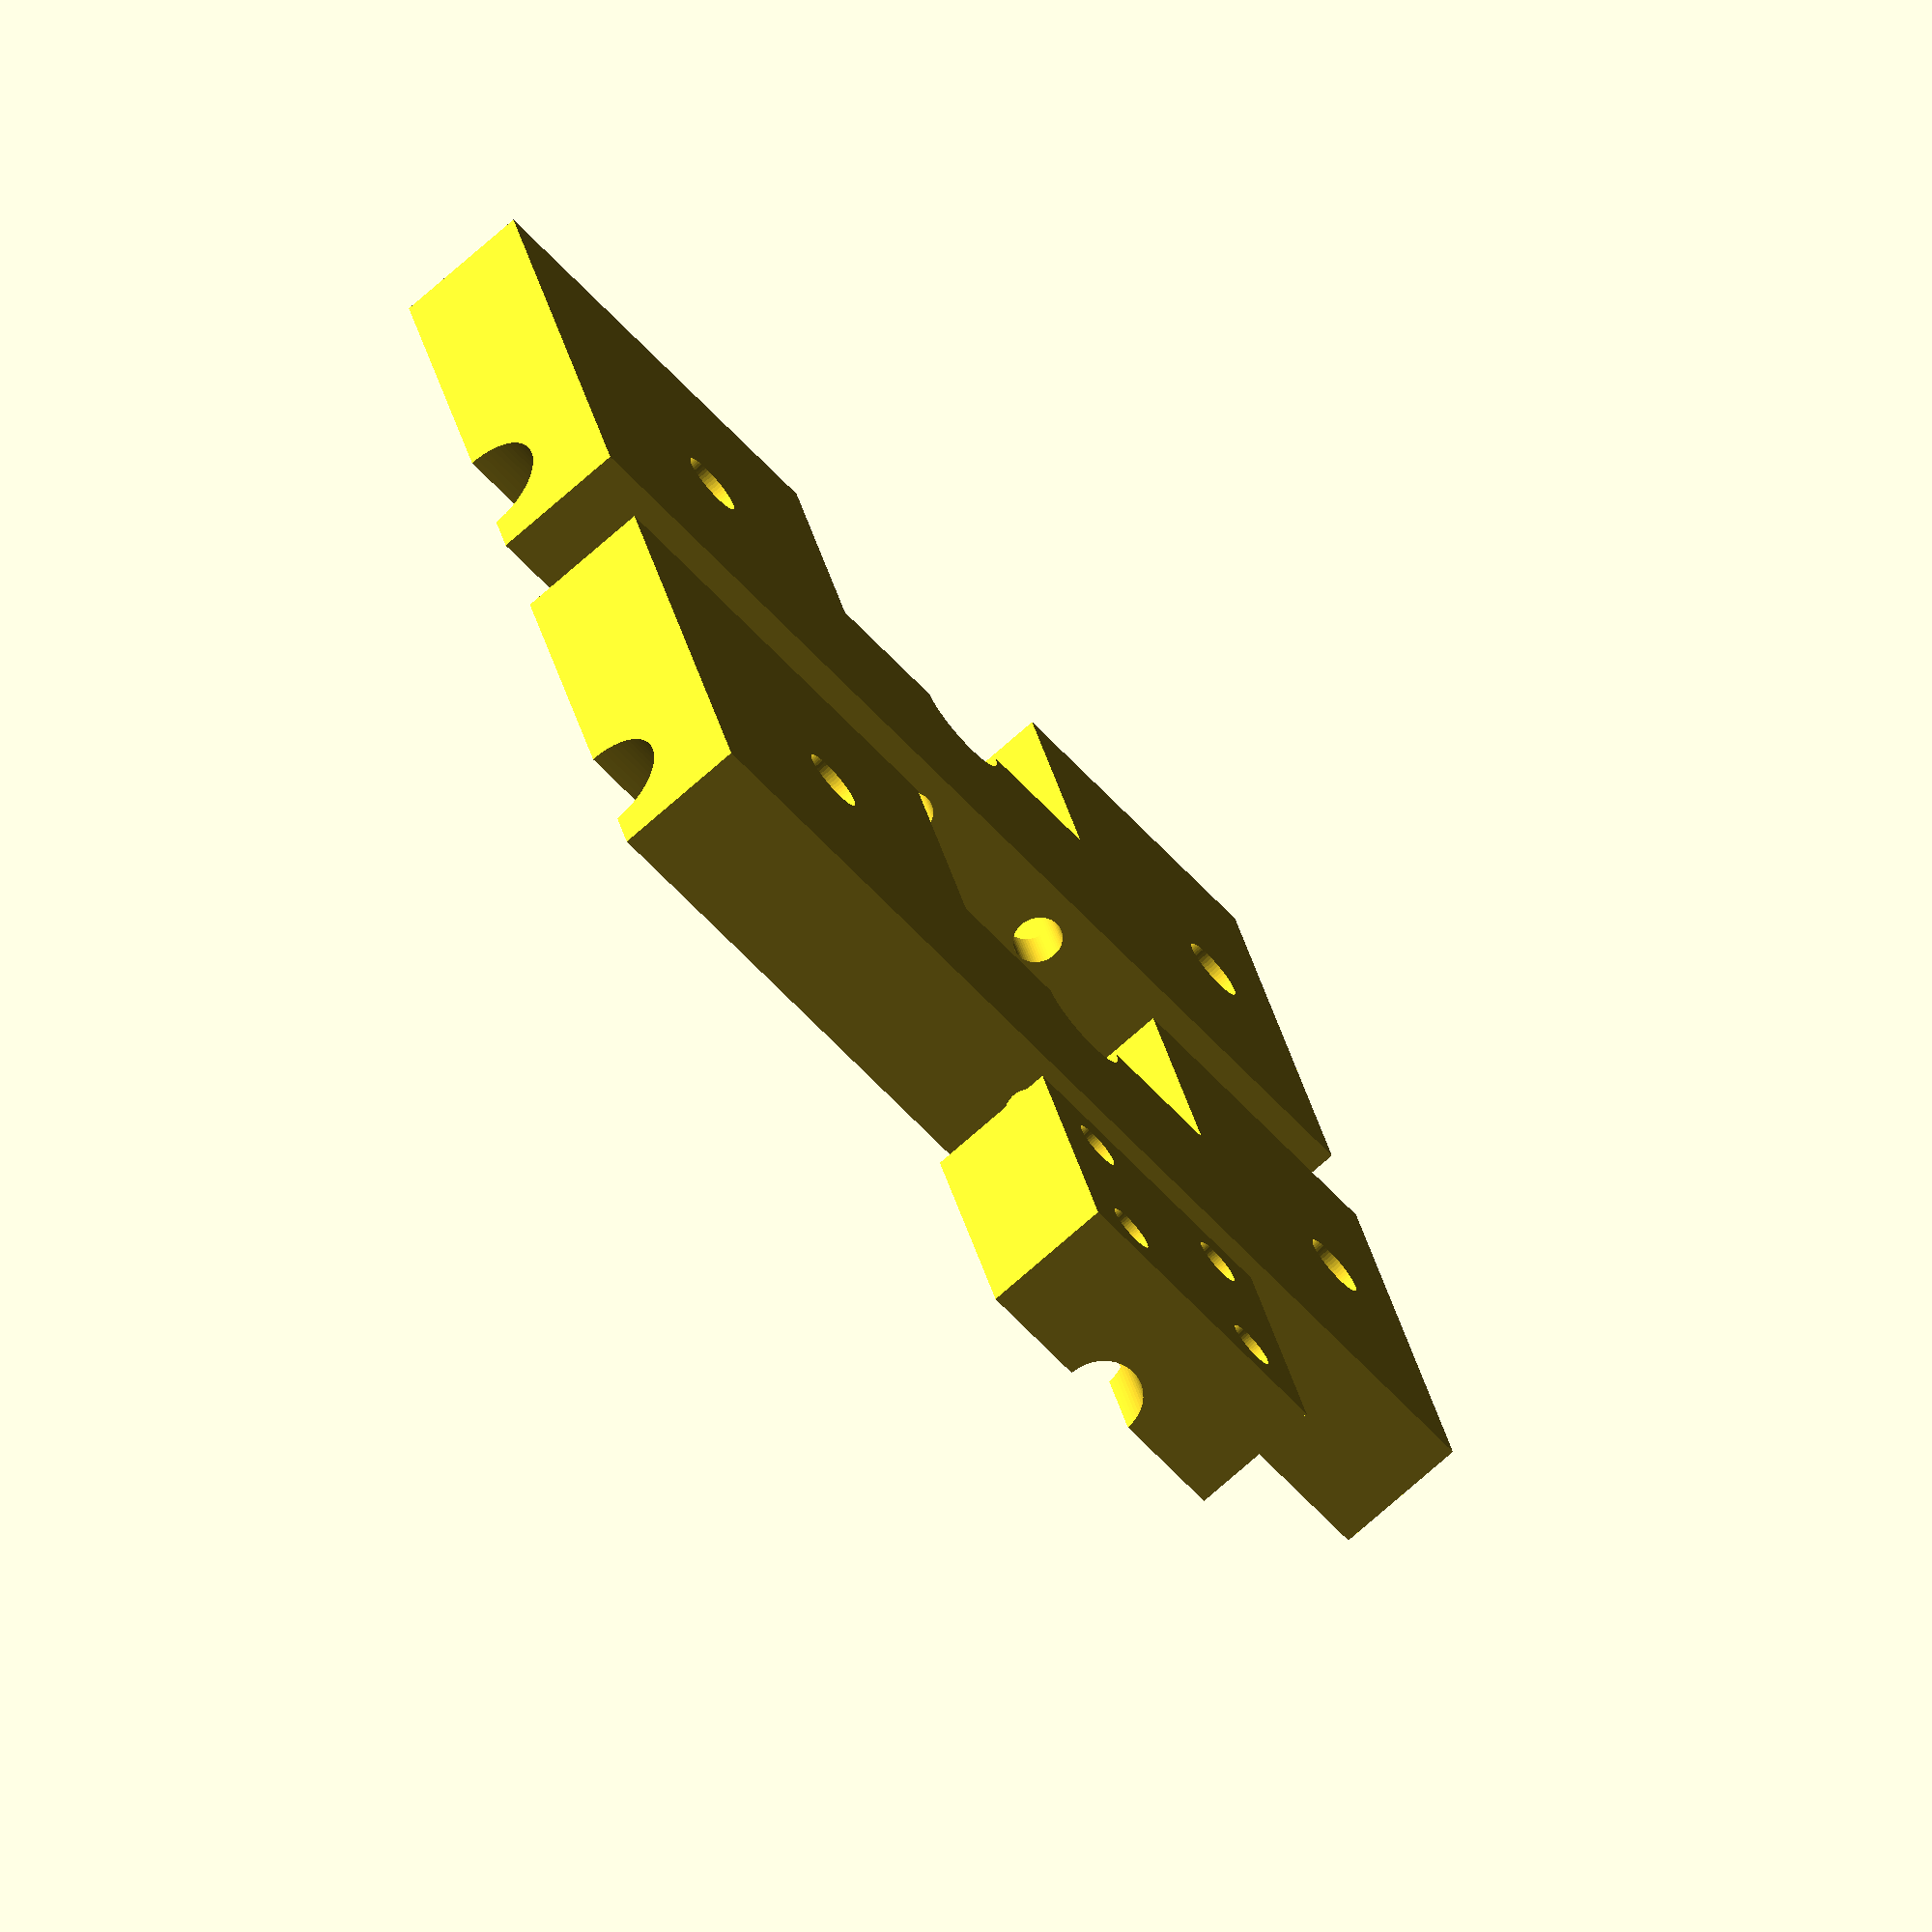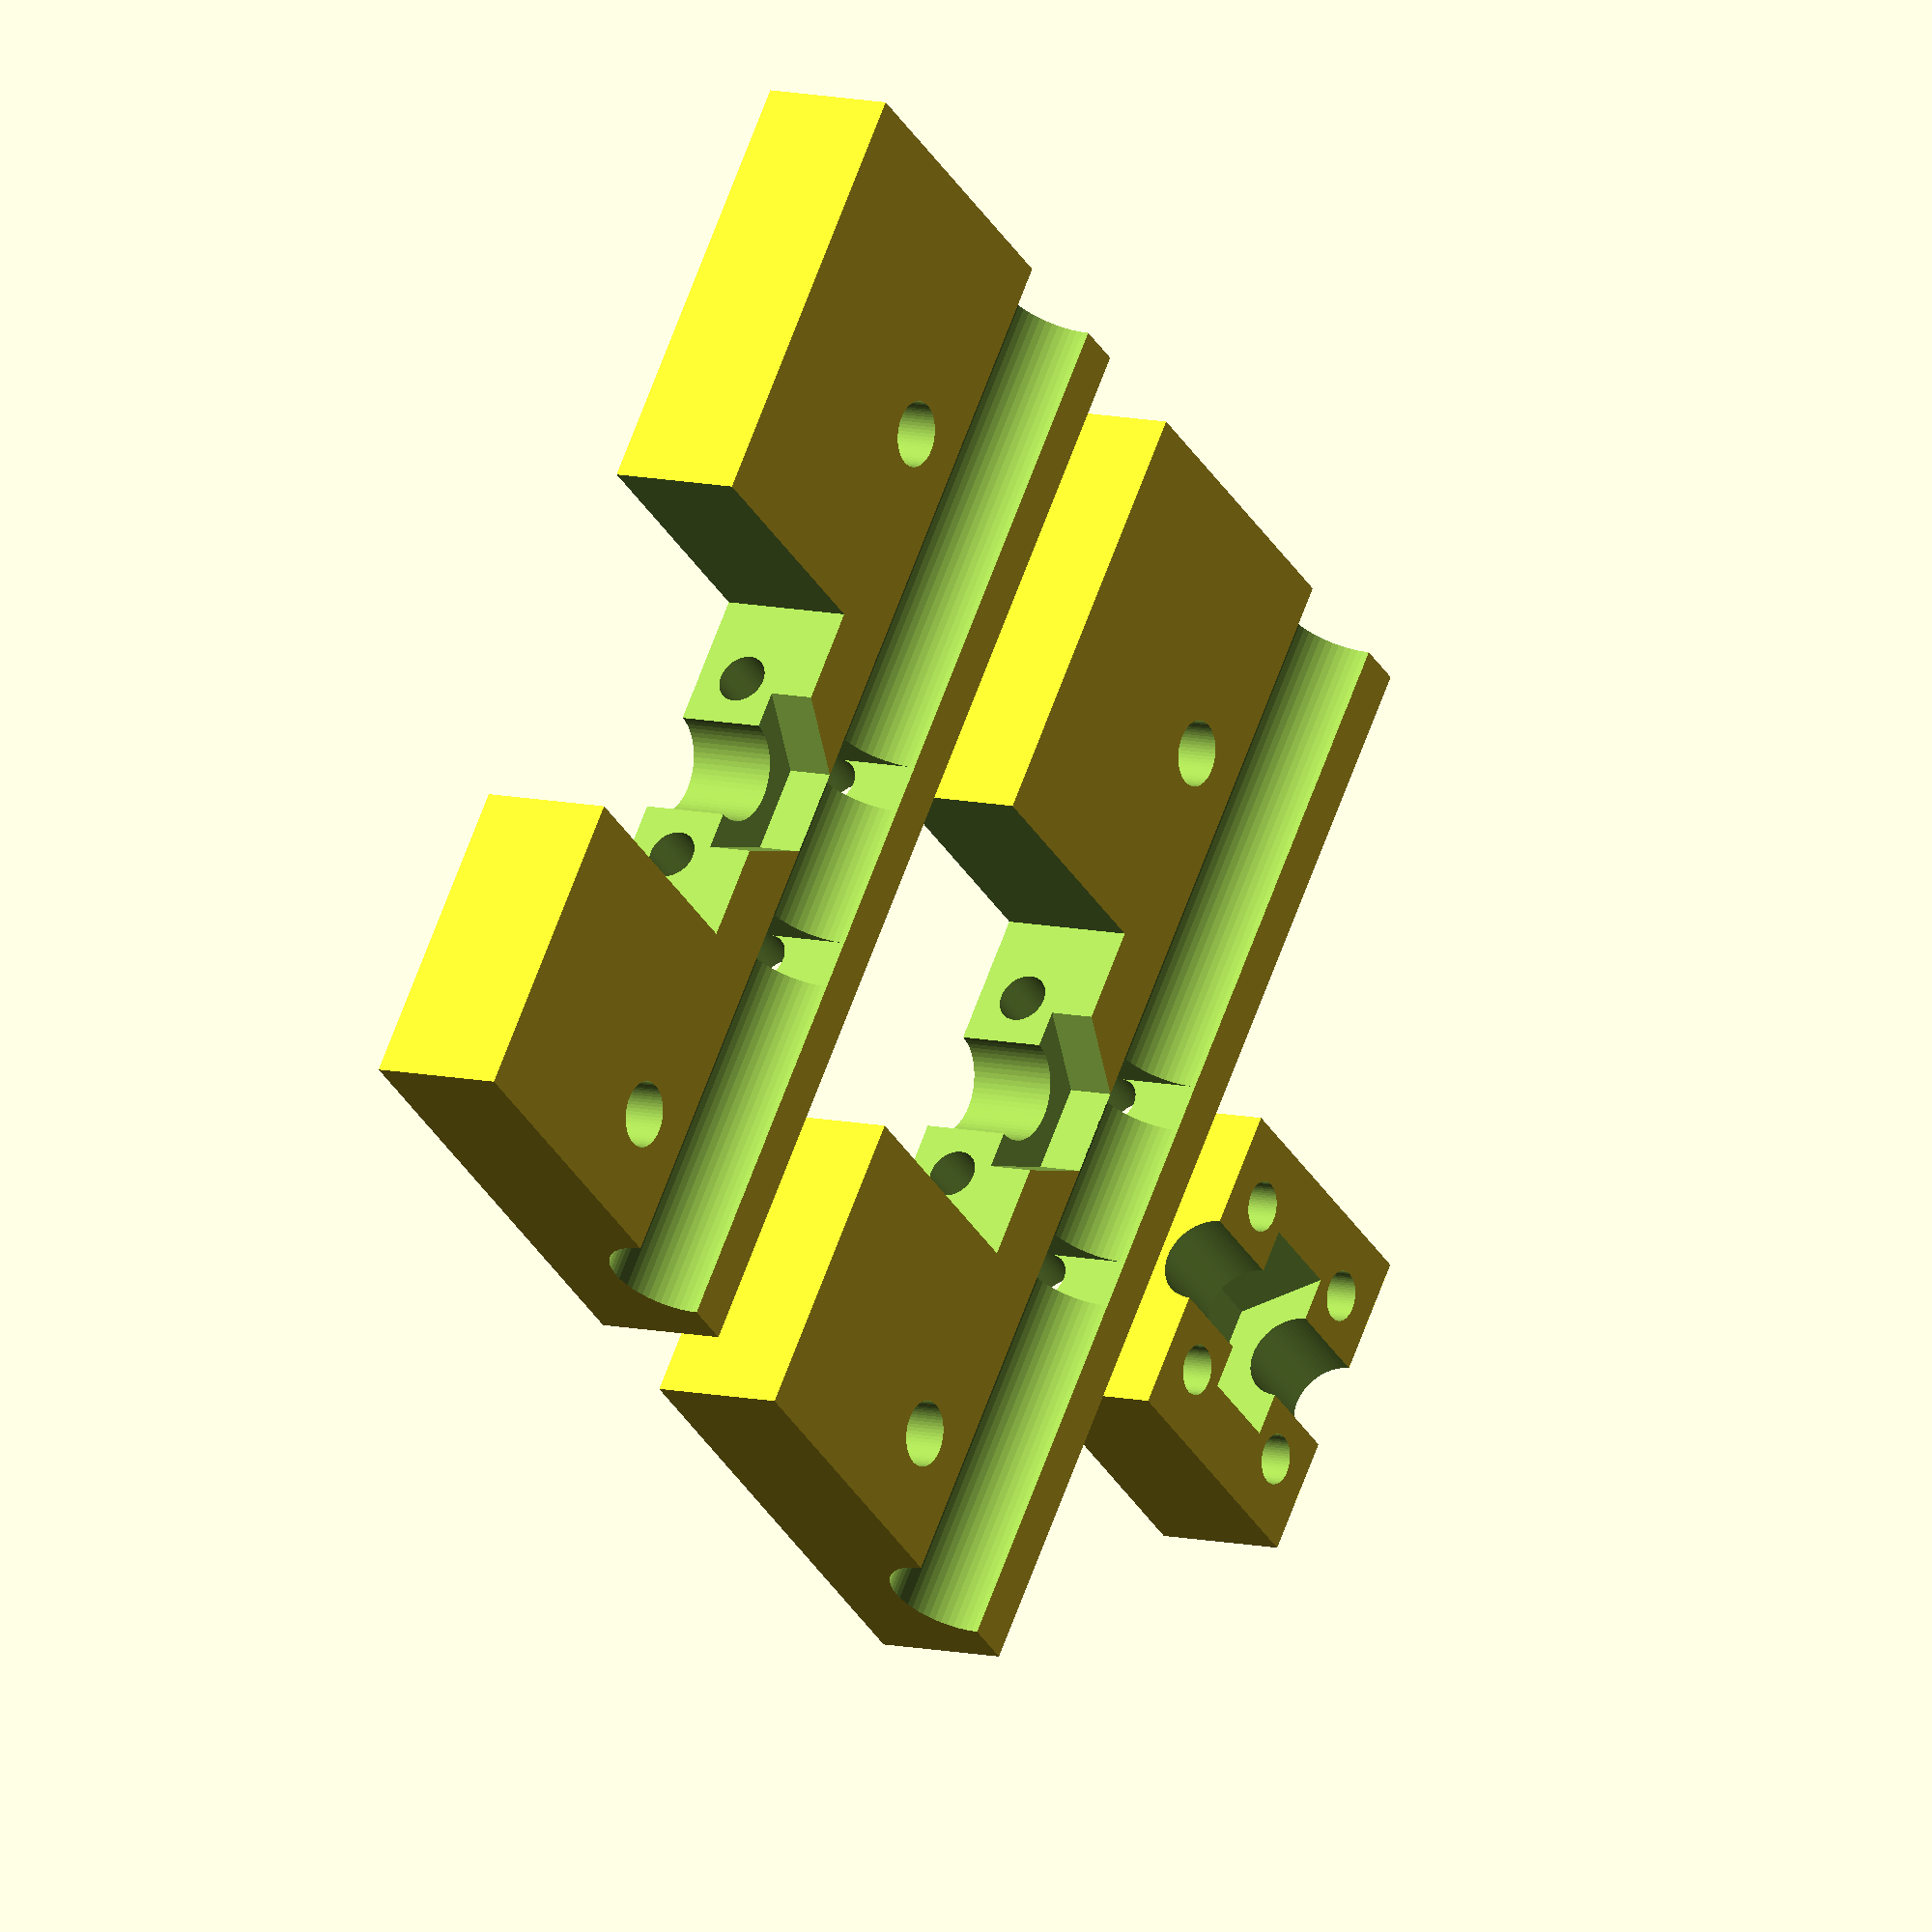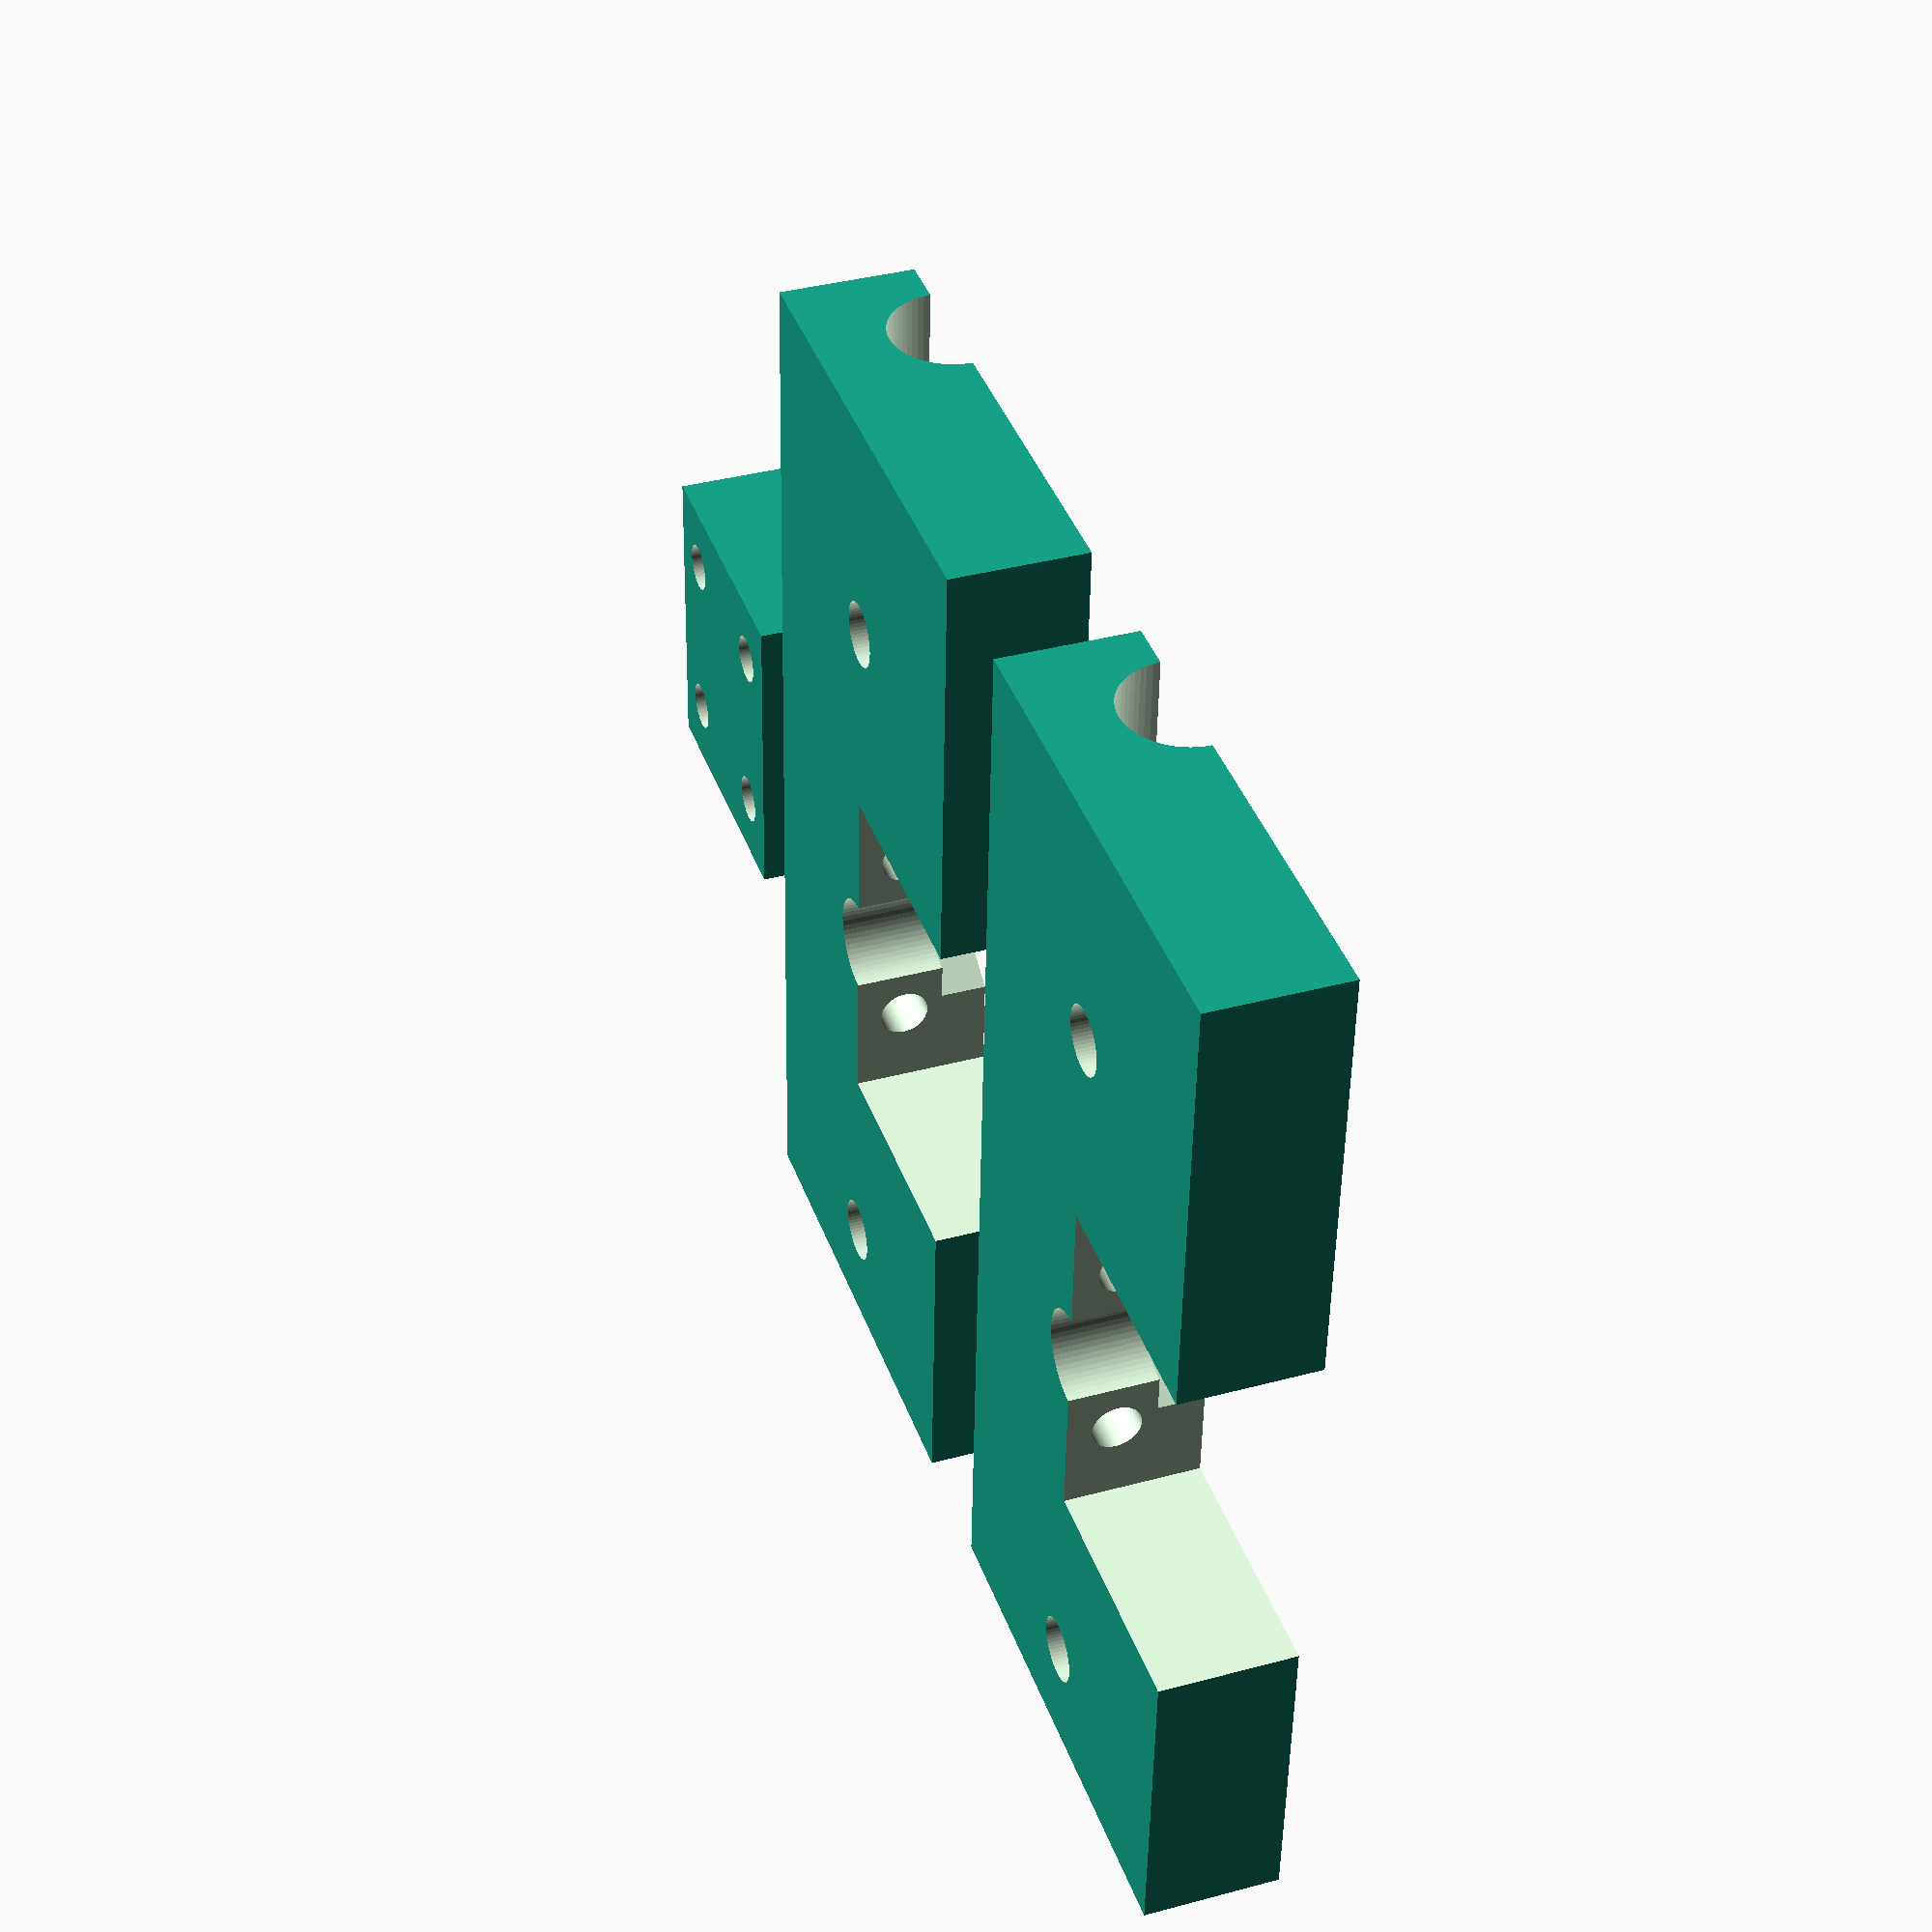
<openscad>
/*
 * bowden extruder mount
 *
 * Mount the extruder onto the top threaded-rod and attach a bowden cable to
 * the x-carriage.
 *
 * Serendipitously you can just run an M6 nyloc nut onto the end of the PTFE
 * tube for a perfect grip
 *
 * Copyright 2012 <b@Zi.iS>
 * License CC BY 3.0
 */
$fn = 60;

m8 = 8 / 2;
m4 = 4.2 /2;
m3 = 3.2 /2;
m6_nyloc = [
	11.28 /2,
	6
];

translate([
	0,
	60,
	0
]) {
	mount(offset=-8);
}
translate([
	0,
	20,
	0
]) {
	mount(offset=-8);
}
translate([
	0,
	-10,
	0
]) {
	clamp();
}

module clamp(
	rod=m8,
	bowden=5.6/2,
	bowden_nut = m6_nyloc,
	bolt = m3,
	t=3
) {
	cable_pitch =  bowden*2+bolt*4;
	width = bowden*2+bolt*8;
	length = rod*2+bolt*8;
	height = bowden_nut[0] + t;

	difference() {
		translate([
			-length/2,
			-width/2,
			0
		]) {
			cube([
				length,
				width,
				height
			]);
		}

		//bolts
		for(x=[0:1]) {
			for(y=[0:1]) {
				translate([
					-cable_pitch/2+cable_pitch*x,
					-rod-bolt+rod*2*y+bolt*2*y,
					-1
				]) {
					cylinder(
						r=bolt,
						h=height+2
					);
				}
			}
		}

		//bowden nut	
		translate([
			0,
			bowden_nut[1]/2,
			height
		]) {
			rotate([
				90,
				0,
				0
			]) {
				cylinder(
					r = bowden_nut[0],
					h = bowden_nut[1],
					$fn = 6
				);
			}
		}

		//cable
		translate([
			0,
			-width/2-1,
			height
		]) {
			rotate([
				-90,
				0,
				0
			]) {
				cylinder(
					r = bowden,
					h = width+2
				);
			}
		}
	}
}
module mount(
	length=72,
	width=32,
	rod=m8,
	bolt = m4,
	offset = 8,
	pitch = 50,
	bowden=6.5/2,
	bowden_nut = m6_nyloc,
	bowden_bolt = m3,
) {
	height = rod+bowden_bolt*3;
	cable_clamp = bowden*2+bowden_bolt*8;
	cable_pitch =  bowden*2+bowden_bolt*4;
	rod_offset = -rod*2- bowden_nut[0]*sqrt(3)*.5;

	difference() {
		translate([
			-length/2-offset/2,
			-width/2,
			0
		]) {
			cube([
				length,
				width,
				height
			]);
		}

		//bowden nut	
		translate([
			0,
			0,
			height-bowden_nut[1]/2
		]) {
			cylinder(
				r = bowden_nut[0],
				h = bowden_nut[1],
				$fn = 6
			);
		}
		
		//cable
		translate([
			0,
			0,
			-1
		]) {
			cylinder(
				r = bowden,
				h = height+2
			);
		}


		translate([
			-cable_clamp/2 - bolt,
			0,
			-1
		]) {
			cube([
				cable_clamp+ bolt*2,
				width/2+1,
				height+2
			]);
		}
		

		//mounting bolts
		for(x=[0:1]) {
			translate([
				-pitch/2 + pitch*x,
				0,
				-1
			]) {
				cylinder(
					r = bolt,
					h =height+2
				);
			}
		}


		//Cable bolts
		for(x=[0:1]) {
			translate([
				-cable_pitch/2 + cable_pitch*x,
				1,
				bowden_bolt*2
			]) {
				rotate([
					90,
					0,
					0
				]) {
					cylinder(
						r = bowden_bolt,
						h =width/2+2
					);
				}
			}
		}

		//Rod
		translate([
			-length/2-offset/2-1,
			rod_offset+rod,
			height
		]) {
			rotate([
				0,
				90,
				0
			]) {
				cylinder(
					r = rod,
					h = length+2
				);
			}
		}

		//Improve printability
		for(x=[0:1]) {
			translate([
				-bowden-bowden_bolt*3+cable_pitch*x,
				rod_offset,
				height-rod-bowden_bolt
			]) {
				cube([
					bowden_bolt*2,
					rod*2,
					rod*2+1
				]);
			}
		}
	}
}	

</openscad>
<views>
elev=74.3 azim=16.8 roll=131.4 proj=o view=wireframe
elev=171.1 azim=127.8 roll=235.9 proj=o view=wireframe
elev=322.7 azim=267.1 roll=250.9 proj=p view=wireframe
</views>
